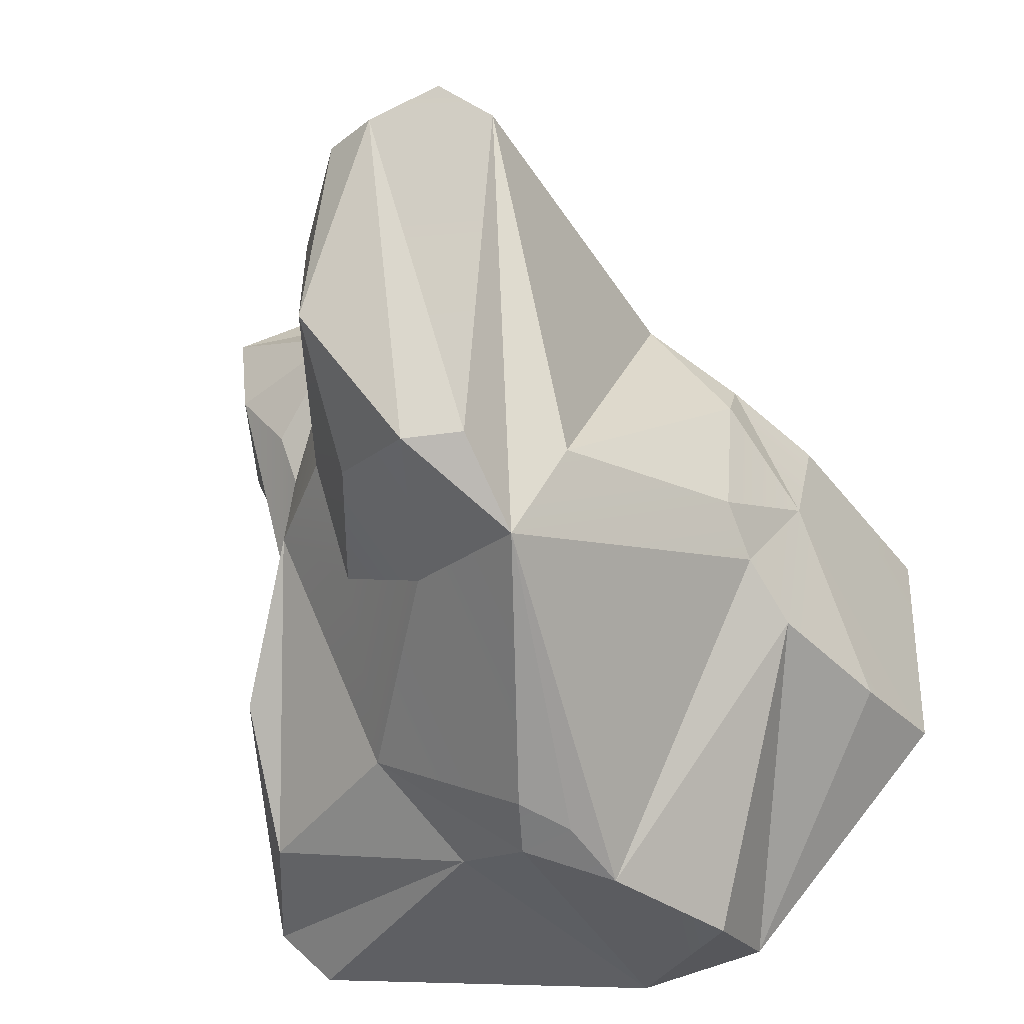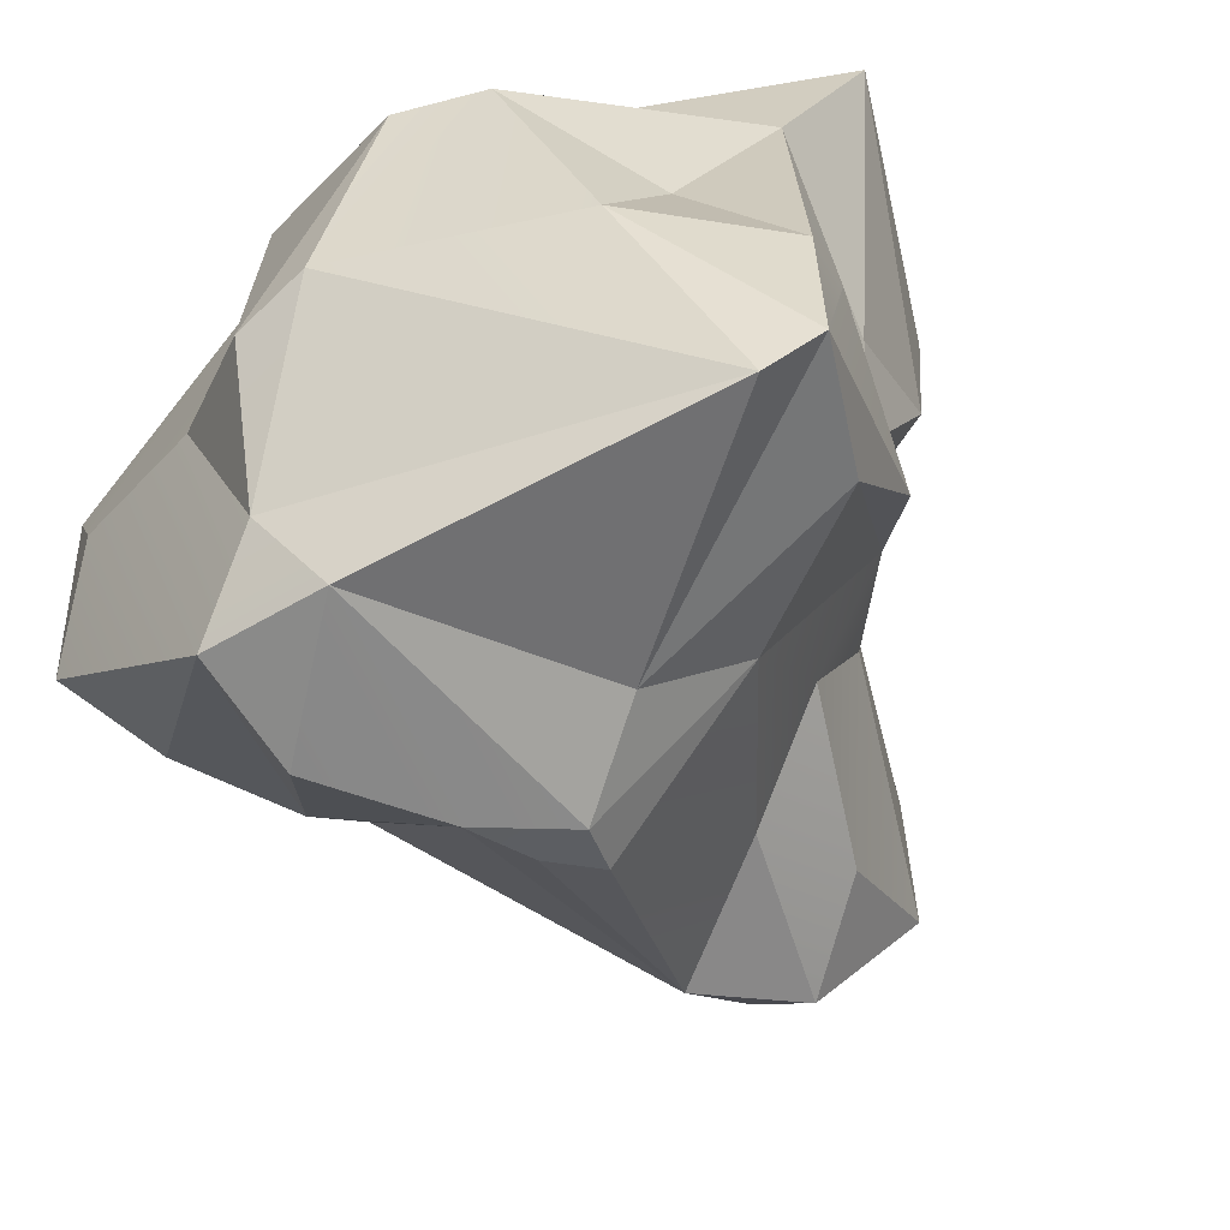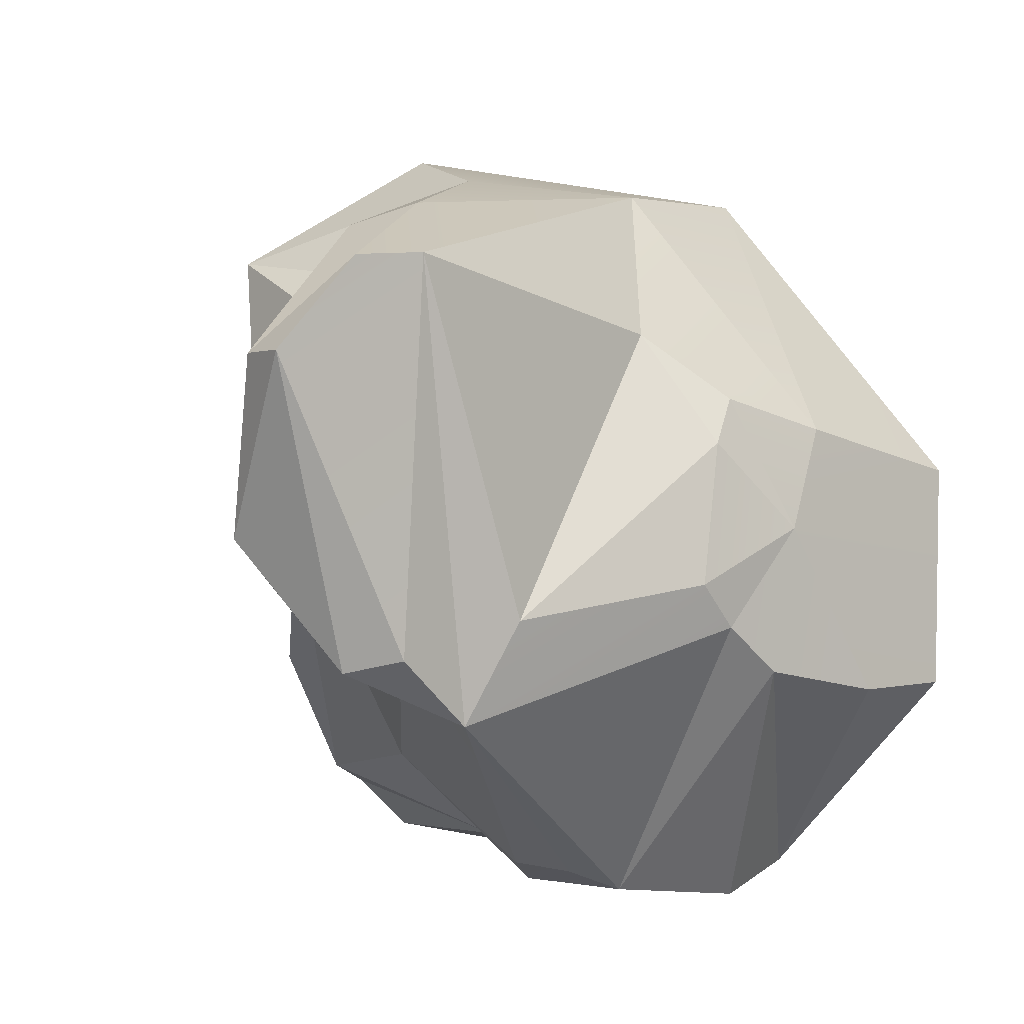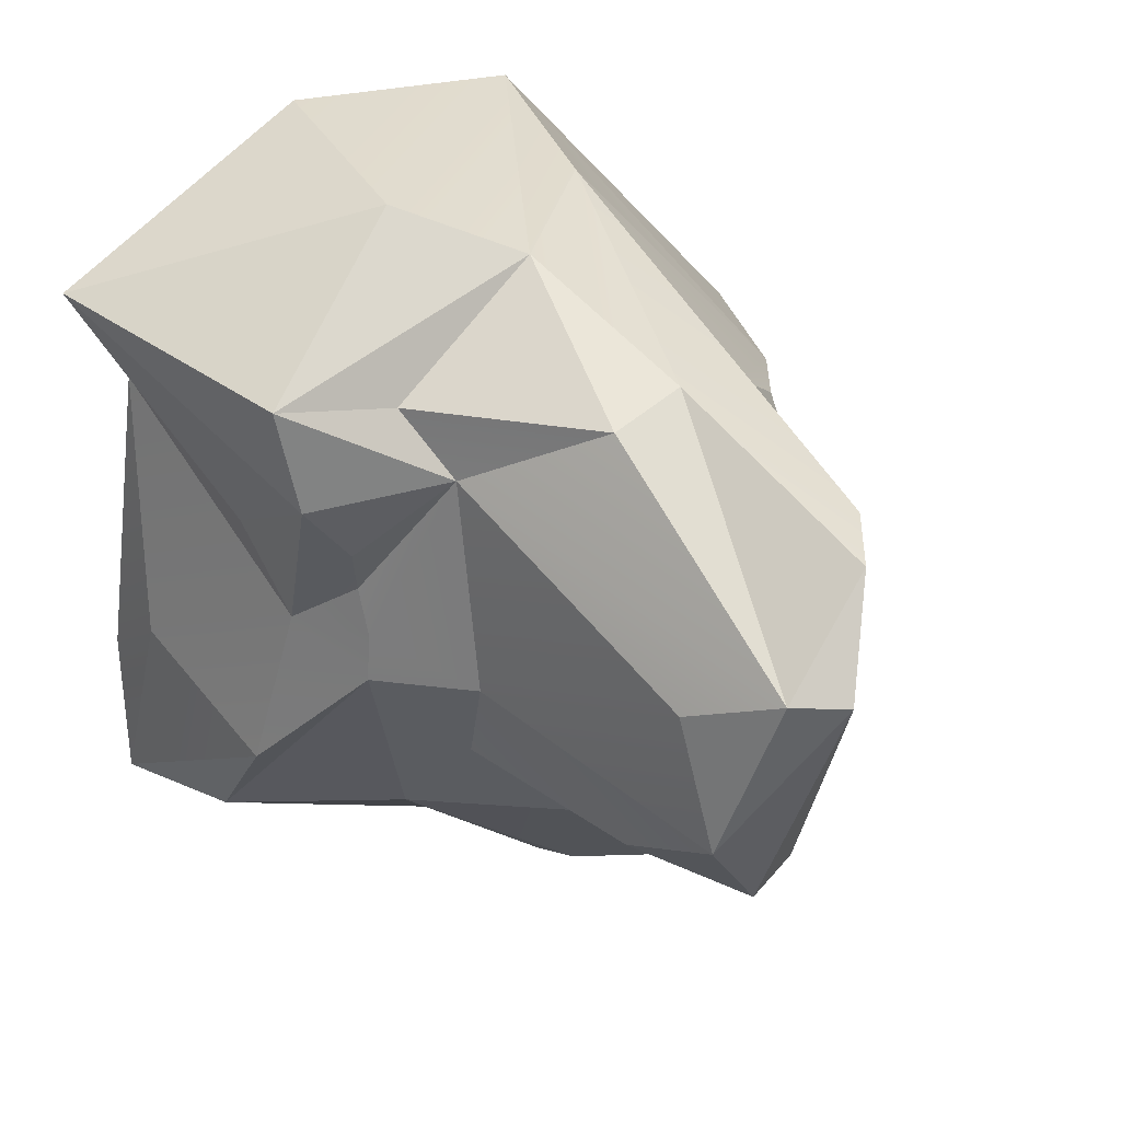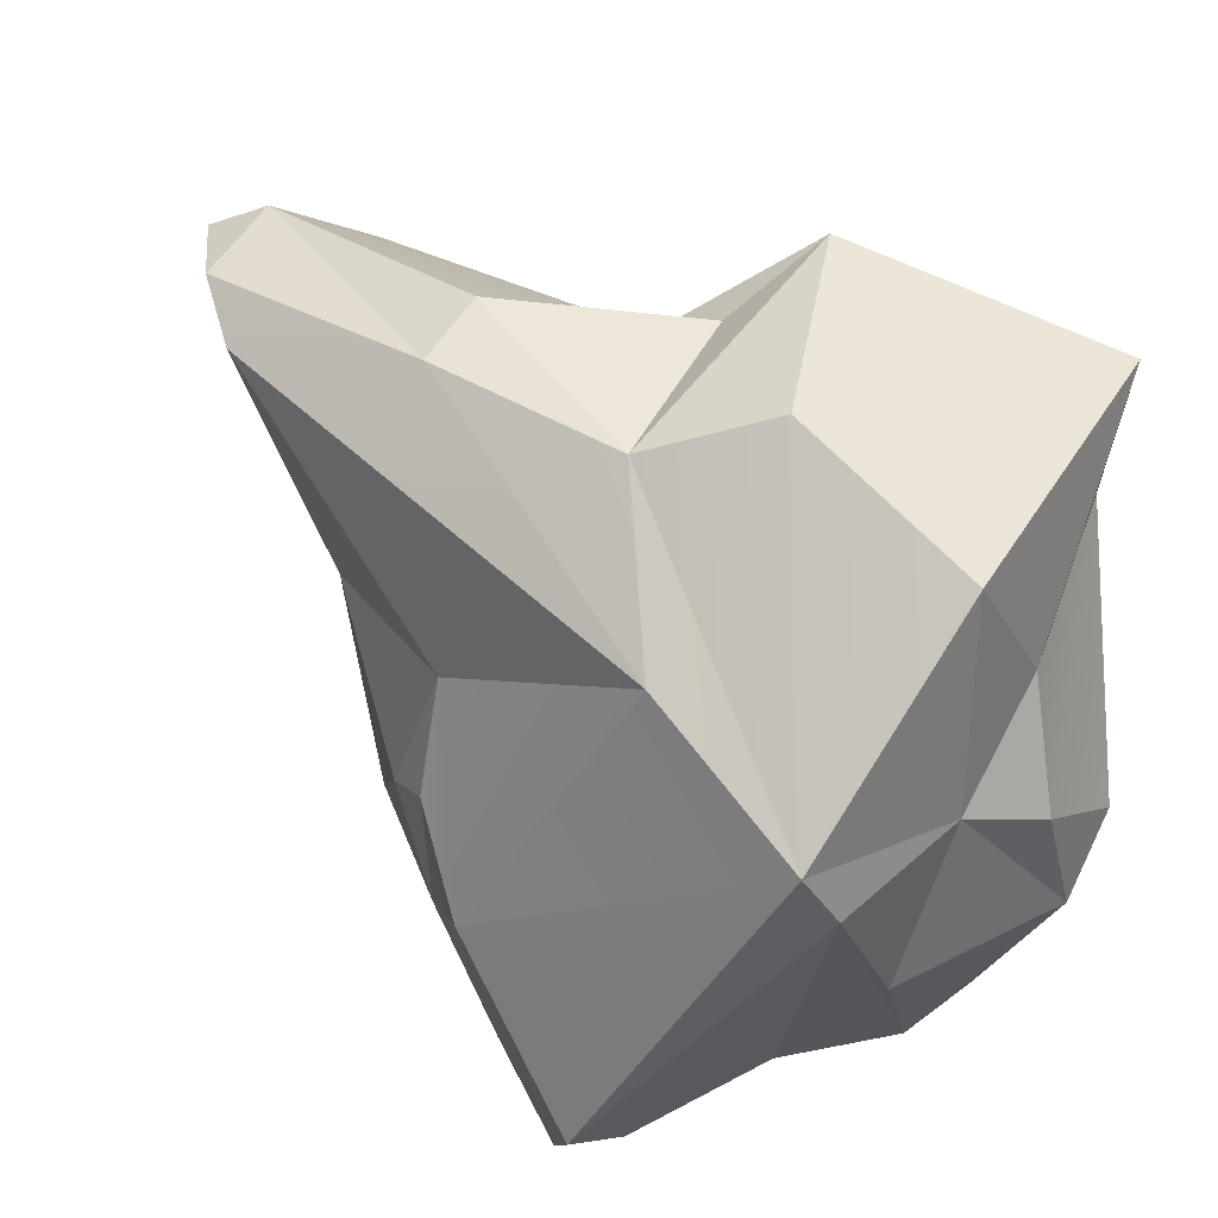
<metadata>
{"format":"obj","ext":"obj","renderer":"f3d","projection":"perspective","resolution":1024,"background":"white","views":[{"elev":-37.6,"azim":-165.0,"up":"+Z"},{"elev":-59.1,"azim":28.5,"up":"+Z"},{"elev":-3.2,"azim":-154.9,"up":"+Z"},{"elev":34.0,"azim":147.2,"up":"+Z"},{"elev":77.2,"azim":-49.7,"up":"+Z"}]}
</metadata>
<code>
g SM_Env_Rock_02
v -0.7067 1.004 -0.05034
v -0.5826 1.201 0.1486
v -0.5843 1.122 0.2613
v -0.6005 1.162 -0.2942
v -0.5735 1.268 -0.1939
v -0.7067 1.004 -0.05034
v -0.5735 1.268 -0.1939
v -0.5826 1.201 0.1486
v -0.7067 1.004 -0.05034
v -0.5843 1.122 0.2613
v -0.7314 0.9061 0.1983
v -0.5826 1.201 0.1486
v -0.3952 1.228 0.4156
v -0.5843 1.122 0.2613
v -0.913 0.4565 0.1202
v -0.8143 0.3875 -0.1151
v -0.9132 0.503 -0.4278
v -0.8129 0.7514 -0.4452
v -0.9132 0.503 -0.4278
v -0.4348 0.3624 -0.906
v -0.8129 0.7514 -0.4452
v -0.4348 0.3624 -0.906
v -0.6613 1.03 -0.4006
v -0.6613 1.03 -0.4006
v -0.1884 0.8807 -0.9542
v -0.6005 1.162 -0.2942
v -0.5735 1.268 -0.1939
v -0.2762 1.666 -0.2827
v -0.5826 1.201 0.1486
v -0.2762 1.666 -0.2827
v -0.3952 1.228 0.4156
v -0.5826 1.201 0.1486
v -0.4348 0.3624 -0.906
v -0.3923 0.6213 -0.9784
v -0.6613 1.03 -0.4006
v -0.6005 1.162 -0.2942
v -0.1884 0.8807 -0.9542
v -0.1551 1.706 -0.5251
v -0.7314 0.9061 0.1983
v -0.3067 0.4051 0.8588
v -0.913 0.4565 0.1202
v -0.2151 0.8497 0.8238
v -0.7314 0.9061 0.1983
v -0.3952 1.228 0.4156
v -0.5843 1.122 0.2613
v -0.2151 0.8497 0.8238
v -0.3067 0.4051 0.8588
v -0.3018 0.3062 0.7216
v -0.913 0.4565 0.1202
v -0.3923 0.6213 -0.9784
v -0.1884 0.8807 -0.9542
v -0.6613 1.03 -0.4006
v -0.1884 0.8807 -0.9542
v -0.1215 1.045 -0.8998
v -0.1551 1.706 -0.5251
v -0.2762 1.666 -0.2827
v -0.178 1.963 0.5296
v -0.3952 1.228 0.4156
v -0.3018 0.3062 0.7216
v -0.2506 0.07887 -0.3012
v -0.4838 0.2565 -0.1911
v -0.4838 0.2565 -0.1911
v -0.2506 0.07887 -0.3012
v -0.2848 0.2603 -0.6889
v -0.1551 1.706 -0.5251
v -0.1215 1.045 -0.8998
v -0.02266 1.144 -0.8736
v -0.1551 1.706 -0.5251
v -0.178 1.963 0.5296
v -0.2762 1.666 -0.2827
v -0.3952 1.228 0.4156
v -0.178 1.963 0.5296
v -0.2151 0.8497 0.8238
v -0.3018 0.3062 0.7216
v -0.2899 0.1616 0.3656
v -0.2506 0.07887 -0.3012
v -0.3923 0.6213 -0.9784
v -0.4348 0.3624 -0.906
v -0.1371 0.3299 -0.95
v -0.1551 1.706 -0.5251
v -0.09953 1.9 -0.3754
v -0.178 1.963 0.5296
v -0.2899 0.1616 0.3656
v 0.098 0 0.2077
v -0.2506 0.07887 -0.3012
v -0.4348 0.3624 -0.906
v -0.2848 0.2603 -0.6889
v -0.1371 0.3299 -0.95
v -0.2506 0.07887 -0.3012
v -0.07469 0.03726 -0.2608
v -0.2151 0.8497 0.8238
v 0.02019 1.605 0.7102
v 0.1027 1.161 0.8406
v 0.3344 0.9653 0.938
v -0.3067 0.4051 0.8588
v 0.2952 0.4867 0.9784
v -0.2151 0.8497 0.8238
v 0.1027 1.161 0.8406
v -0.3067 0.4051 0.8588
v -0.3018 0.3062 0.7216
v -0.3067 0.4051 0.8588
v 0.01501 0.2602 0.6055
v -0.3018 0.3062 0.7216
v 0.01501 0.2602 0.6055
v -0.2899 0.1616 0.3656
v 0.01501 0.2602 0.6055
v 0.098 0 0.2077
v -0.2899 0.1616 0.3656
v -0.1551 1.706 -0.5251
v 0.03223 1.945 -0.4033
v -0.09953 1.9 -0.3754
v 0.03223 1.945 -0.4033
v 0.03499 2.242 0.2937
v -0.09953 1.9 -0.3754
v -0.2506 0.07887 -0.3012
v 0.098 0 0.2077
v -0.07469 0.03726 -0.2608
v -0.07469 0.03726 -0.2608
v 0.6892 0.3717 -0.8358
v -0.2848 0.2603 -0.6889
v 0.1305 1.476 -0.4402
v 0.03223 1.945 -0.4033
v -0.1551 1.706 -0.5251
v 0.03499 2.242 0.2937
v 0.03223 1.945 -0.4033
v 0.2401 2.07 -0.1036
v 0.03499 2.242 0.2937
v 0.2401 2.07 -0.1036
v 0.1468 2.172 0.2992
v 0.03499 2.242 0.2937
v 0.1468 2.172 0.2992
v -0.0851 2.105 0.5117
v 0.1027 1.161 0.8406
v 0.7378 1.18 0.6652
v 0.3344 0.9653 0.938
v 0.01501 0.2602 0.6055
v 0.1507 0.1295 0.4811
v 0.098 0 0.2077
v -0.2848 0.2603 -0.6889
v 0.6892 0.3717 -0.8358
v -0.1371 0.3299 -0.95
v -0.1371 0.3299 -0.95
v 0.6892 0.3717 -0.8358
v 0.1948 0.8452 -0.8244
v -0.1371 0.3299 -0.95
v 0.1948 0.8452 -0.8244
v 0.002483 1.016 -0.9227
v 0.03223 1.945 -0.4033
v 0.234 1.746 -0.3045
v 0.2401 2.07 -0.1036
v -0.0851 2.105 0.5117
v 0.1468 2.172 0.2992
v 0.02019 1.605 0.7102
v 0.1468 2.172 0.2992
v 0.1932 1.623 0.6659
v 0.02019 1.605 0.7102
v 0.02019 1.605 0.7102
v 0.1932 1.623 0.6659
v 0.1027 1.161 0.8406
v 0.1932 1.623 0.6659
v 0.4762 1.234 0.6211
v 0.1027 1.161 0.8406
v 0.1027 1.161 0.8406
v 0.4762 1.234 0.6211
v 0.7378 1.18 0.6652
v -0.3067 0.4051 0.8588
v 0.2952 0.4867 0.9784
v 0.01501 0.2602 0.6055
v 0.01501 0.2602 0.6055
v 0.3265 0.33 0.6348
v 0.1507 0.1295 0.4811
v 0.098 0 0.2077
v 0.1507 0.1295 0.4811
v 0.3009 0.05484 0.2261
v 0.1948 0.8452 -0.8244
v 0.6892 0.3717 -0.8358
v 0.8082 0.4134 -0.7139
v 0.002483 1.016 -0.9227
v 0.3684 1.01 -0.6152
v -0.02266 1.144 -0.8736
v 0.01501 0.2602 0.6055
v 0.2952 0.4867 0.9784
v 0.3265 0.33 0.6348
v -0.07469 0.03726 -0.2608
v 0.4835 0.1798 -0.2919
v 0.6892 0.3717 -0.8358
v 0.098 0 0.2077
v 0.3009 0.05484 0.2261
v 0.4835 0.1798 -0.2919
v 0.4835 0.1798 -0.2919
v 0.8082 0.4134 -0.7139
v 0.6892 0.3717 -0.8358
v 0.8082 0.4134 -0.7139
v 0.7108 0.7367 -0.6593
v 0.1948 0.8452 -0.8244
v 0.1468 2.172 0.2992
v 0.2401 2.07 -0.1036
v 0.2663 1.976 0.2018
v 0.1932 1.623 0.6659
v 0.4072 1.351 0.4789
v 0.4762 1.234 0.6211
v 0.5574 1.215 0.06221
v 0.561 1.181 0.1661
v 0.4115 1.439 -0.01026
v 0.568 1.222 -0.05146
v 0.7378 1.18 0.6652
v 0.9132 0.5565 0.7082
v 0.3344 0.9653 0.938
v 0.3344 0.9653 0.938
v 0.9132 0.5565 0.7082
v 0.2952 0.4867 0.9784
v 0.4835 0.1798 -0.2919
v 0.8057 0.3992 -0.346
v 0.8082 0.4134 -0.7139
v 0.002483 1.016 -0.9227
v 0.1948 0.8452 -0.8244
v 0.3684 1.01 -0.6152
v 0.1948 0.8452 -0.8244
v 0.7108 0.7367 -0.6593
v 0.3684 1.01 -0.6152
v 0.4072 1.351 0.4789
v 0.7378 1.18 0.6652
v 0.4762 1.234 0.6211
v 0.2952 0.4867 0.9784
v 0.9132 0.5565 0.7082
v 0.3265 0.33 0.6348
v 0.3009 0.05484 0.2261
v 0.5566 0.3253 -0.02648
v 0.4835 0.1798 -0.2919
v 0.4835 0.1798 -0.2919
v 0.5566 0.3253 -0.02648
v 0.8057 0.3992 -0.346
v 0.3684 1.01 -0.6152
v 0.7108 0.7367 -0.6593
v 0.568 1.222 -0.05146
v 0.7108 0.7367 -0.6593
v 0.7296 0.9667 -0.3626
v 0.568 1.222 -0.05146
v 0.4072 1.351 0.4789
v 0.7033 1.217 0.4276
v 0.7378 1.18 0.6652
v 0.7378 1.18 0.6652
v 0.7033 1.217 0.4276
v 0.9132 0.5565 0.7082
v 0.3265 0.33 0.6348
v 0.9132 0.5565 0.7082
v 0.7424 0.4713 0.4042
v 0.3009 0.05484 0.2261
v 0.7424 0.4713 0.4042
v 0.5566 0.3253 -0.02648
v 0.5566 0.3253 -0.02648
v 0.7424 0.4713 0.4042
v 0.8057 0.3992 -0.346
v 0.7108 0.7367 -0.6593
v 0.8082 0.4134 -0.7139
v 0.7296 0.9667 -0.3626
v 0.4072 1.351 0.4789
v 0.5927 1.221 0.2833
v 0.7033 1.217 0.4276
v 0.8082 0.4134 -0.7139
v 0.7907 0.5727 -0.2212
v 0.7296 0.9667 -0.3626
v 0.8057 0.3992 -0.346
v 0.7907 0.5727 -0.2212
v 0.7424 0.4713 0.4042
v 0.4072 1.351 0.4789
v 0.561 1.181 0.1661
v 0.5927 1.221 0.2833
v 0.7033 1.217 0.4276
v 0.7015 0.9134 0.2454
v 0.9132 0.5565 0.7082
v 0.9132 0.5565 0.7082
v 0.7015 0.9134 0.2454
v 0.7424 0.4713 0.4042
v 0.7033 1.217 0.4276
v 0.6466 1.025 0.03262
v 0.7015 0.9134 0.2454
v 0.7424 0.4713 0.4042
v 0.7015 0.9134 0.2454
v 0.6466 1.025 0.03262
v -0.7067 1.004 -0.05034
v -0.8129 0.7514 -0.4452
v -0.6613 1.03 -0.4006
v -0.6005 1.162 -0.2942
v -0.7067 1.004 -0.05034
v -0.7314 0.9061 0.1983
v -0.913 0.4565 0.1202
v -0.9132 0.503 -0.4278
v -0.8129 0.7514 -0.4452
v -0.6005 1.162 -0.2942
v -0.1551 1.706 -0.5251
v -0.5735 1.268 -0.1939
v -0.2762 1.666 -0.2827
v -0.9132 0.503 -0.4278
v -0.8143 0.3875 -0.1151
v -0.4348 0.3624 -0.906
v -0.4838 0.2565 -0.1911
v -0.2848 0.2603 -0.6889
v -0.913 0.4565 0.1202
v -0.3018 0.3062 0.7216
v -0.8143 0.3875 -0.1151
v -0.4838 0.2565 -0.1911
v -0.3923 0.6213 -0.9784
v -0.1371 0.3299 -0.95
v -0.1884 0.8807 -0.9542
v 0.002483 1.016 -0.9227
v -0.09953 1.9 -0.3754
v 0.03499 2.242 0.2937
v -0.178 1.963 0.5296
v -0.0851 2.105 0.5117
v -0.178 1.963 0.5296
v 0.02019 1.605 0.7102
v -0.2151 0.8497 0.8238
v -0.0851 2.105 0.5117
v -0.1551 1.706 -0.5251
v -0.02266 1.144 -0.8736
v 0.1305 1.476 -0.4402
v 0.3684 1.01 -0.6152
v -0.1884 0.8807 -0.9542
v 0.002483 1.016 -0.9227
v -0.1215 1.045 -0.8998
v -0.02266 1.144 -0.8736
v 0.03223 1.945 -0.4033
v 0.1305 1.476 -0.4402
v 0.234 1.746 -0.3045
v 0.3612 1.31 -0.2731
v 0.1468 2.172 0.2992
v 0.4072 1.351 0.4789
v 0.1932 1.623 0.6659
v 0.2663 1.976 0.2018
v 0.3684 1.01 -0.6152
v 0.3612 1.31 -0.2731
v 0.1305 1.476 -0.4402
v 0.568 1.222 -0.05146
v 0.4115 1.439 -0.01026
v 0.2401 2.07 -0.1036
v 0.234 1.746 -0.3045
v 0.4115 1.439 -0.01026
v 0.3612 1.31 -0.2731
v 0.2401 2.07 -0.1036
v 0.4115 1.439 -0.01026
v 0.2663 1.976 0.2018
v 0.4072 1.351 0.4789
v 0.1507 0.1295 0.4811
v 0.3265 0.33 0.6348
v 0.7424 0.4713 0.4042
v 0.3009 0.05484 0.2261
v 0.568 1.222 -0.05146
v 0.7296 0.9667 -0.3626
v 0.6466 1.025 0.03262
v 0.5574 1.215 0.06221
v 0.561 1.181 0.1661
v 0.7033 1.217 0.4276
v 0.5927 1.221 0.2833
v 0.6466 1.025 0.03262
v 0.561 1.181 0.1661
v 0.6466 1.025 0.03262
v 0.7907 0.5727 -0.2212
v 0.7424 0.4713 0.4042
v 0.7296 0.9667 -0.3626
g SM_Env_Rock_02_0
f 3 2 1
f 6 5 4
f 9 8 7
f 9 11 10
f 14 13 12
f 17 16 15
f 20 19 18
f 23 22 21
f 26 25 24
f 29 28 27
f 32 31 30
f 35 34 33
f 38 37 36
f 41 40 39
f 43 40 42
f 45 43 44
f 46 44 43
f 49 48 47
f 52 51 50
f 55 54 53
f 58 57 56
f 61 60 59
f 64 63 62
f 67 66 65
f 70 69 68
f 73 72 71
f 76 75 74
f 79 78 77
f 82 81 80
f 85 84 83
f 88 87 86
f 87 90 89
f 93 92 91
f 95 94 93
f 96 94 95
f 99 98 97
f 102 101 100
f 105 104 103
f 108 107 106
f 111 110 109
f 114 113 112
f 117 116 115
f 120 119 118
f 123 122 121
f 126 125 124
f 129 128 127
f 132 131 130
f 135 134 133
f 138 137 136
f 141 140 139
f 144 143 142
f 147 146 145
f 150 149 148
f 153 152 151
f 156 155 154
f 159 158 157
f 162 161 160
f 165 164 163
f 168 167 166
f 171 170 169
f 174 173 172
f 177 176 175
f 180 179 178
f 183 182 181
f 186 185 184
f 184 188 187
f 189 188 184
f 192 191 190
f 195 194 193
f 198 197 196
f 201 200 199
f 203 202 200
f 200 202 204
f 202 205 204
f 208 207 206
f 211 210 209
f 214 213 212
f 217 216 215
f 220 219 218
f 223 222 221
f 226 225 224
f 229 228 227
f 232 231 230
f 235 234 233
f 238 237 236
f 241 240 239
f 244 243 242
f 247 246 245
f 250 249 248
f 253 252 251
f 256 255 254
f 259 258 257
f 262 261 260
f 260 264 263
f 263 264 265
f 268 267 266
f 271 270 269
f 274 273 272
f 277 276 275
f 280 279 278
f 283 282 281
f 284 283 281
f 287 286 285
f 288 287 285
f 288 285 289
f 292 291 290
f 293 291 292
f 296 295 294
f 295 296 297
f 298 297 296
f 301 300 299
f 301 302 300
f 305 304 303
f 306 304 305
f 309 308 307
f 310 308 309
f 313 312 311
f 312 314 311
f 317 316 315
f 317 318 316
f 321 320 319
f 322 320 321
f 325 324 323
f 325 326 324
f 329 328 327
f 328 330 327
f 333 332 331
f 332 334 331
f 335 334 332
f 338 337 336
f 337 338 339
f 342 341 340
f 342 343 341
f 346 345 344
f 346 344 347
f 350 349 348
f 351 350 348
f 352 350 351
f 355 354 353
f 354 355 356
f 359 358 357
f 357 358 360

</code>
